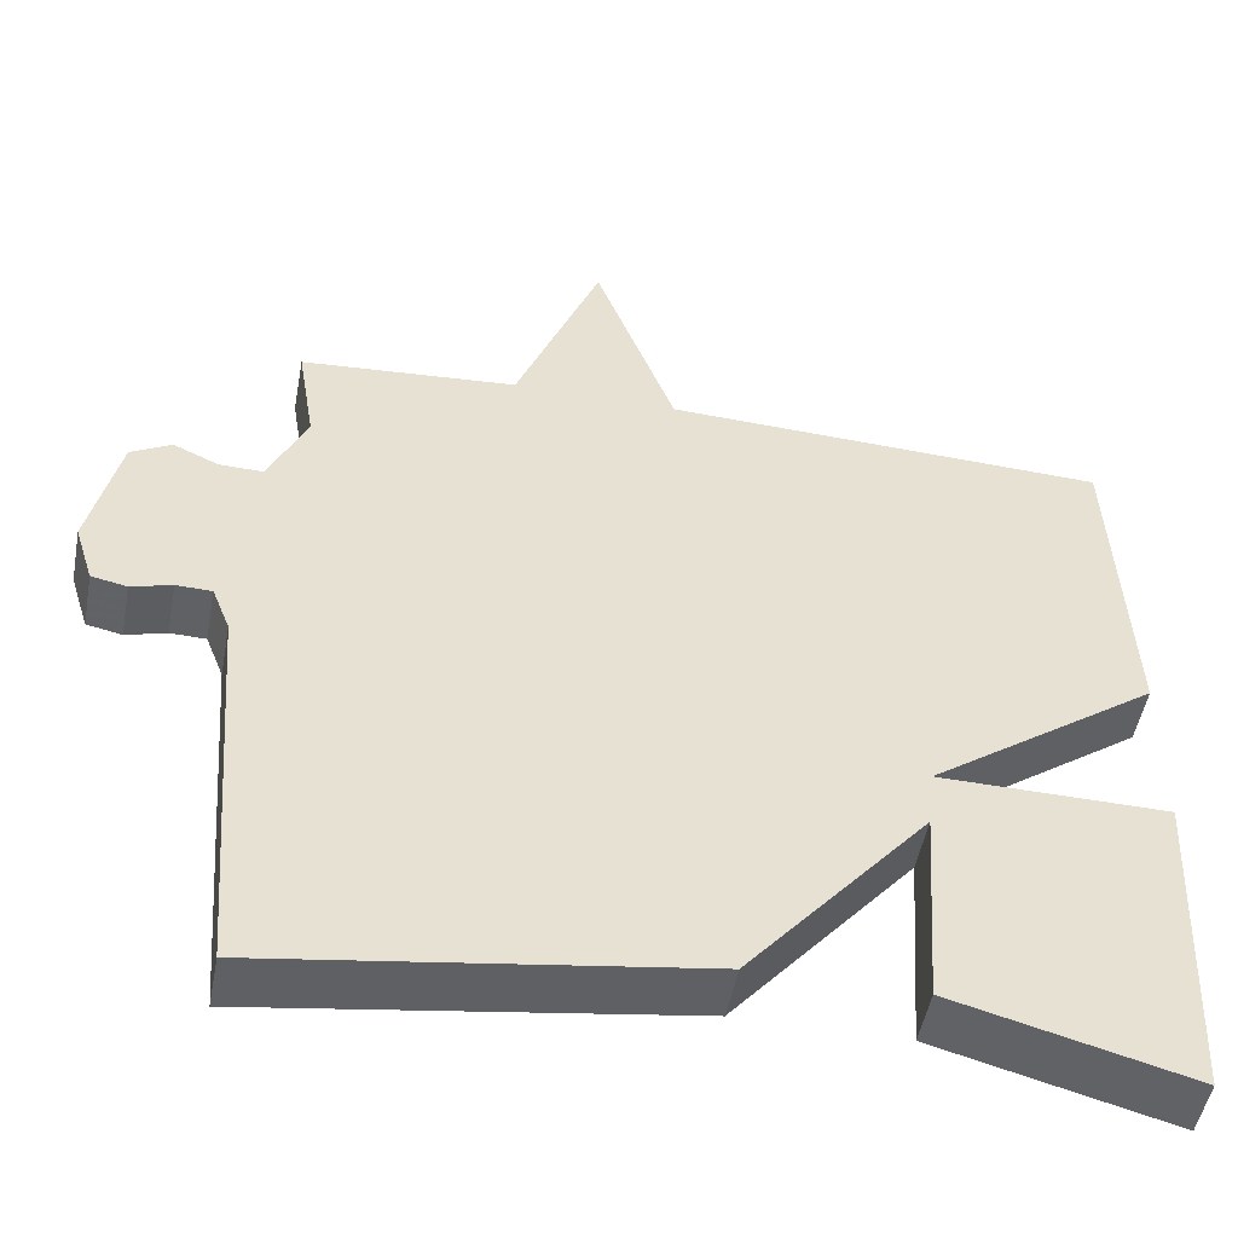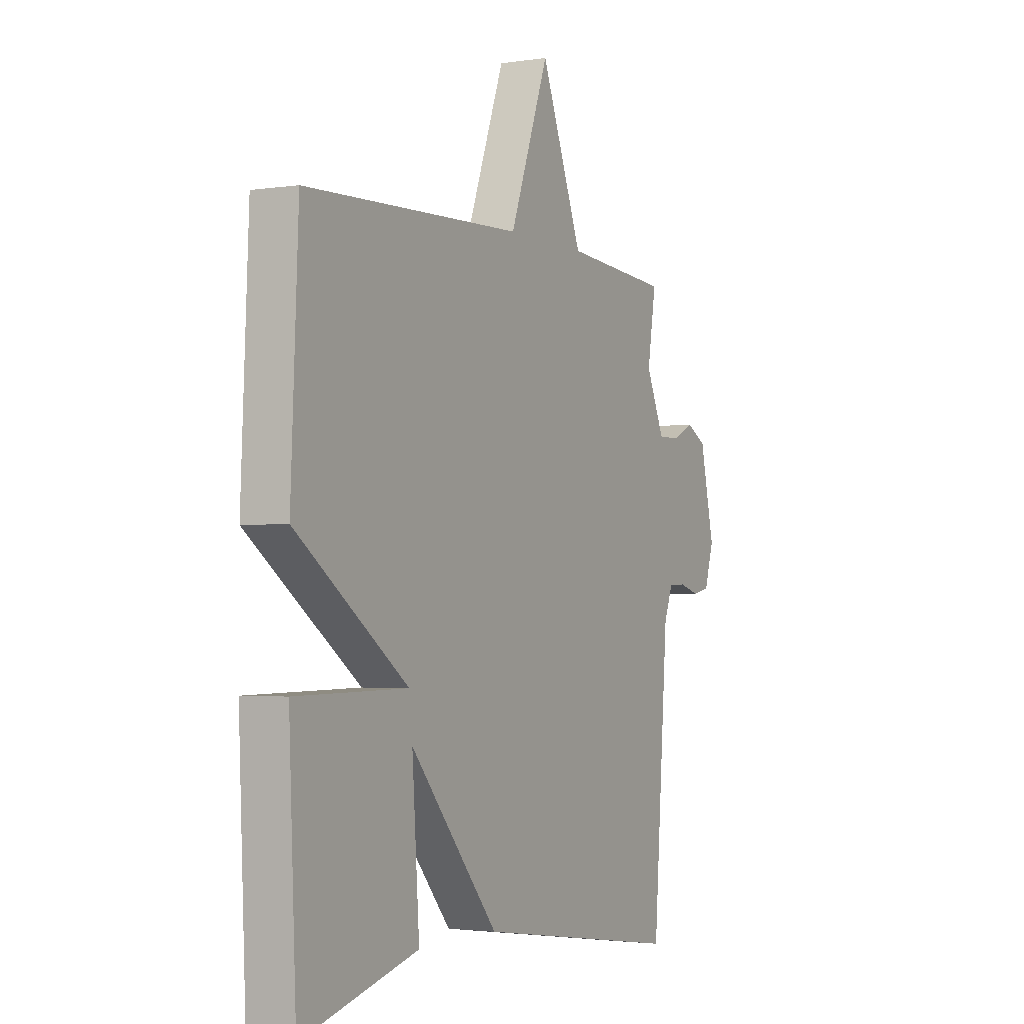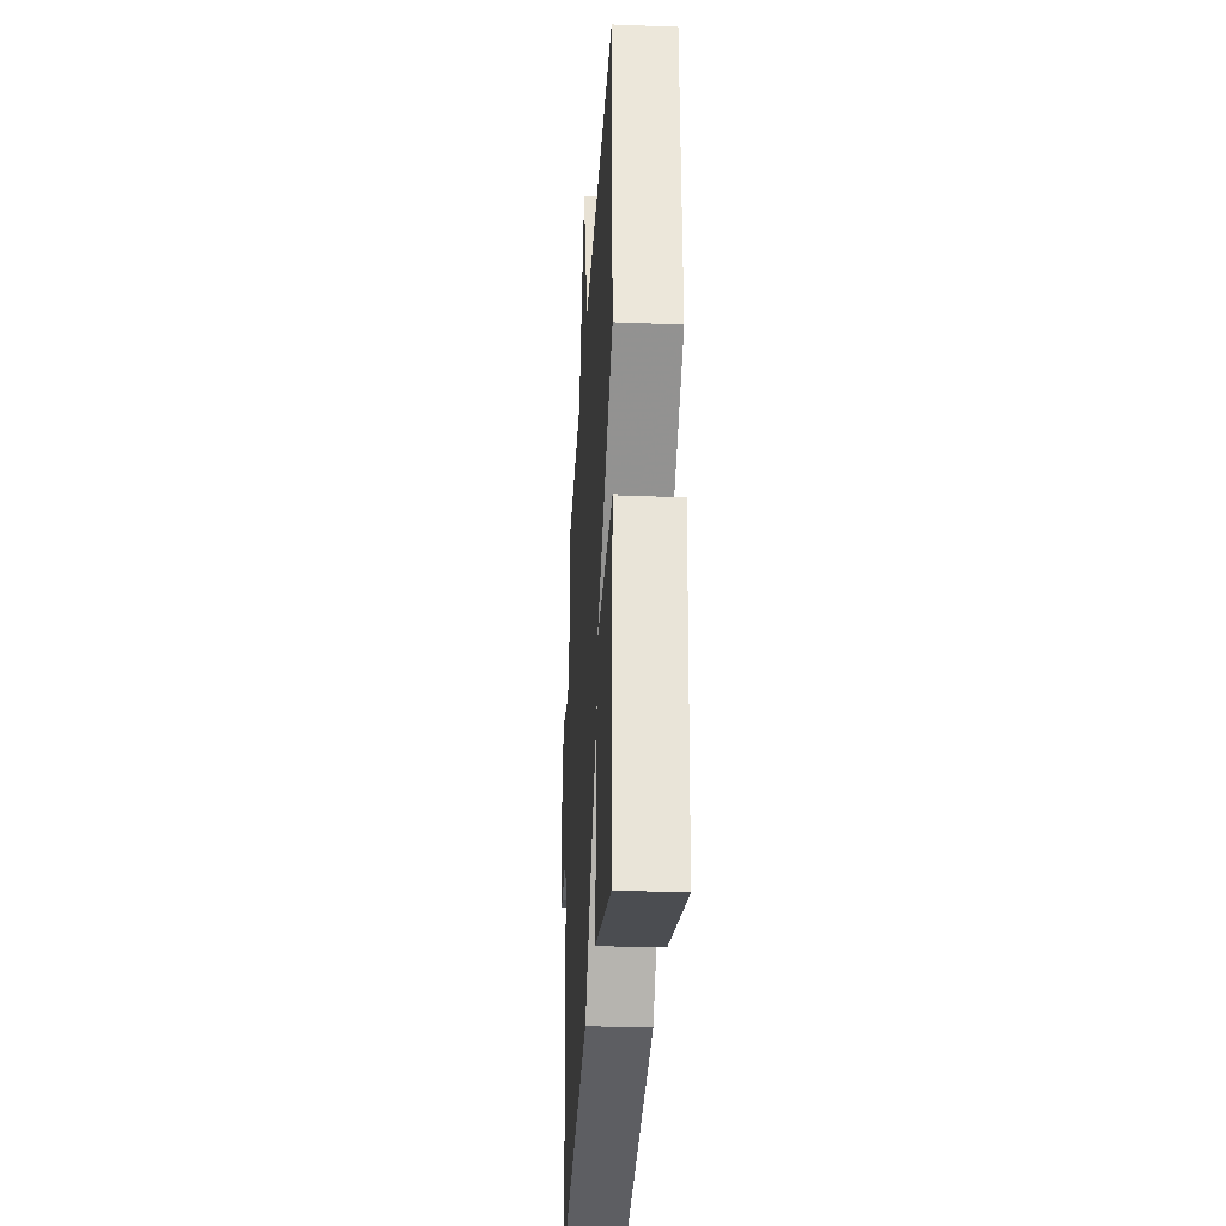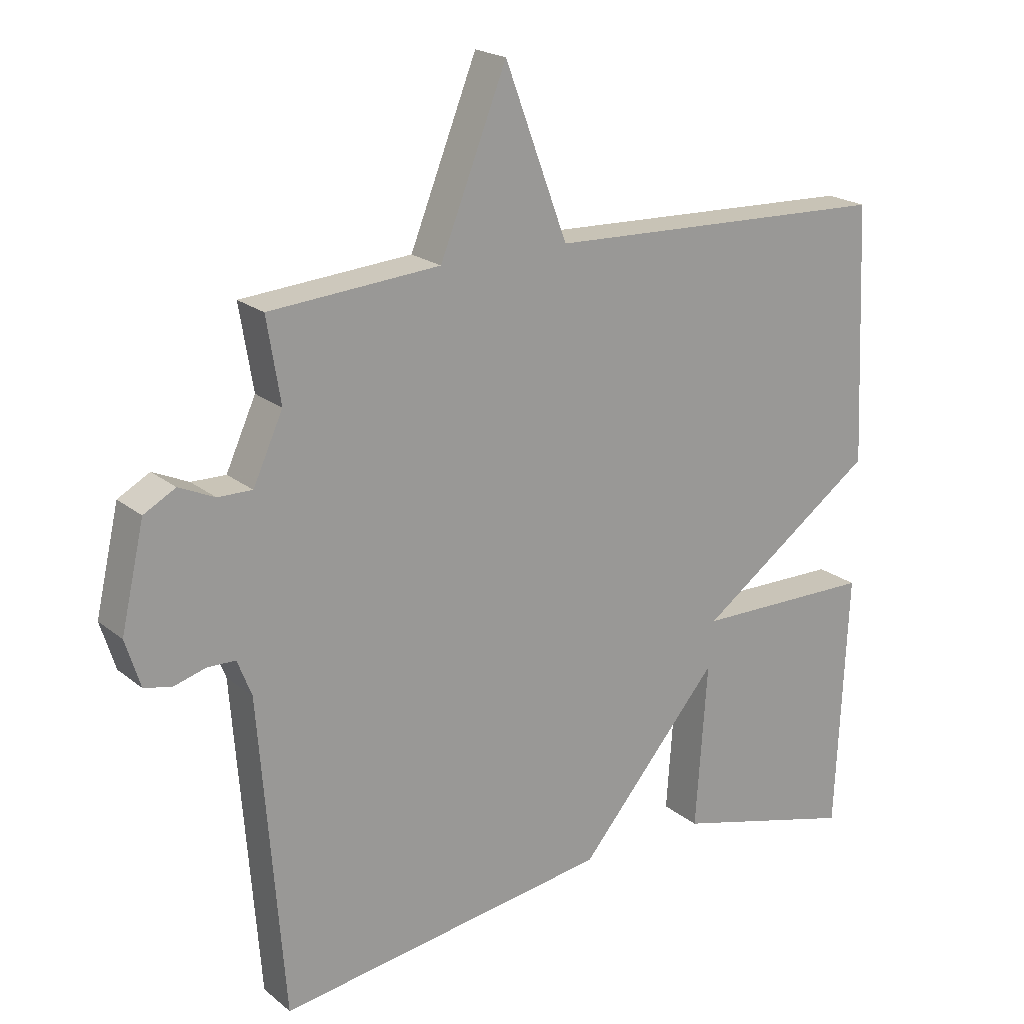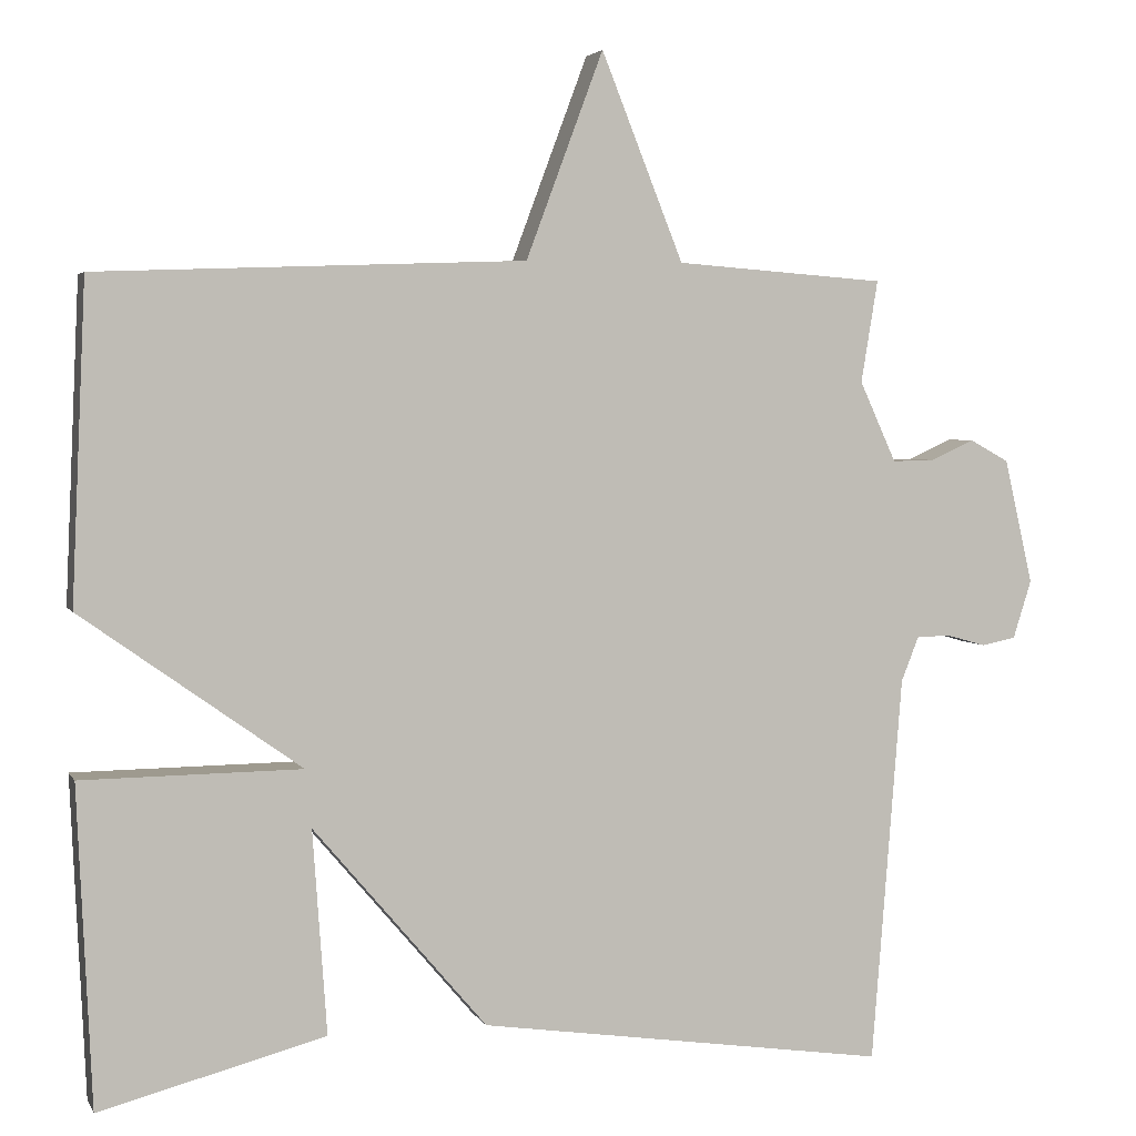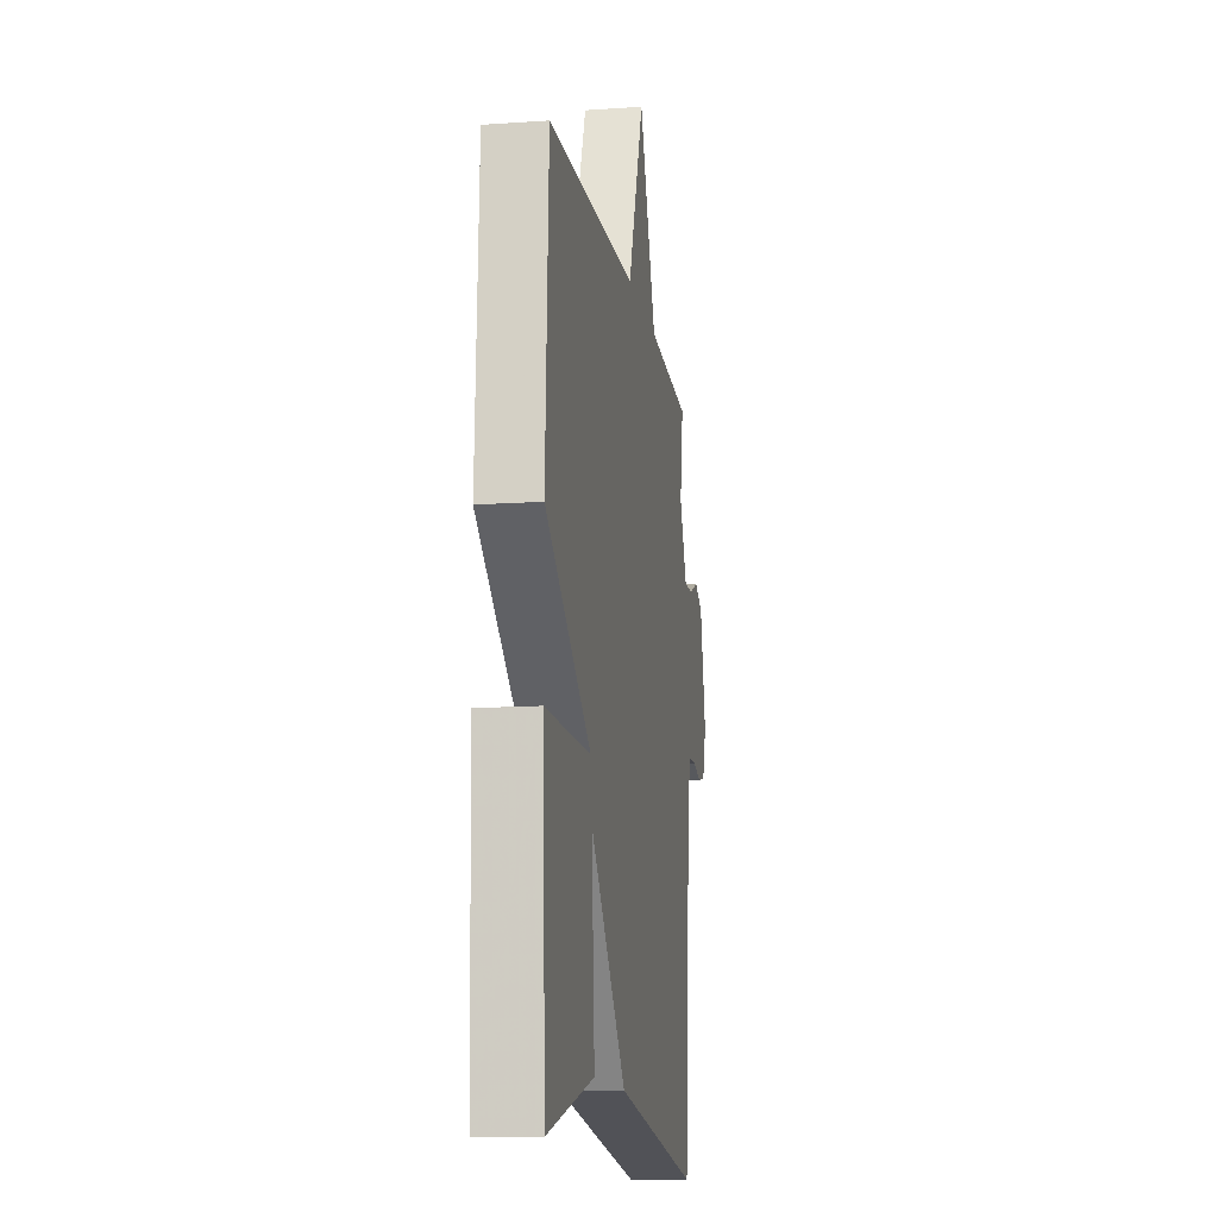
<metadata>
{"format":"obj","ext":"obj","renderer":"f3d","projection":"perspective","resolution":1024,"background":"white","views":[{"elev":-50.3,"azim":-10.6,"up":"+Z"},{"elev":-2.5,"azim":117.9,"up":"+Z"},{"elev":-30.7,"azim":86.8,"up":"+Z"},{"elev":20.4,"azim":-35.1,"up":"+Z"},{"elev":3.7,"azim":163.7,"up":"+Z"},{"elev":-13.2,"azim":99.0,"up":"+Z"}]}
</metadata>
<code>
v -0.5 0.07 -0.5
v -0.538 0.07 -0.012
v -0.56 0.07 0.044
v -0.603 0.07 0.045
v -0.652 0.07 0.031
v -0.695 0.07 0.04
v -0.718 0.07 0.113
v -0.682 0.07 0.27
v -0.633 0.07 0.297
v -0.578 0.07 0.272
v -0.525 0.07 0.271
v -0.479 0.07 0.372
v -0.5 0.07 0.5
v -0.237 0.07 0.52
v -0.134 0.07 0.779
v -0.037 0.07 0.52
v 0.5 0.07 0.5
v 0.518 0.07 0.101
v 0.242 0.07 -0.096
v 0.518 0.07 -0.099
v 0.5 0.07 -0.5
v 0.216 0.07 -0.425
v 0.234 0.07 -0.169
v 0.016 0.07 -0.425
v -0.5 0 -0.5
v -0.538 0 -0.012
v -0.56 0 0.044
v -0.603 0 0.045
v -0.652 0 0.031
v -0.695 0 0.04
v -0.718 0 0.113
v -0.682 0 0.27
v -0.633 0 0.297
v -0.578 0 0.272
v -0.525 0 0.271
v -0.479 0 0.372
v -0.5 0 0.5
v -0.237 0 0.52
v -0.134 0 0.779
v -0.037 0 0.52
v 0.5 0 0.5
v 0.518 0 0.101
v 0.242 0 -0.096
v 0.518 0 -0.099
v 0.5 0 -0.5
v 0.216 0 -0.425
v 0.234 0 -0.169
v 0.016 0 -0.425
f 23 24 1 2
f 21 22 23
f 20 21 23
f 19 20 23
f 19 23 2 3
f 18 19 3
f 17 18 3
f 16 17 3
f 14 15 16
f 12 13 14 16
f 16 3 4
f 12 16 4
f 11 12 4
f 6 7 8
f 5 6 8
f 4 5 8
f 11 4 8
f 10 11 8
f 8 9 10
f 26 25 48 47
f 47 46 45
f 47 45 44
f 47 44 43
f 27 26 47 43
f 27 43 42
f 27 42 41
f 27 41 40
f 40 39 38
f 40 38 37 36
f 28 27 40
f 28 40 36
f 28 36 35
f 32 31 30
f 32 30 29
f 32 29 28
f 32 28 35
f 32 35 34
f 34 33 32
f 1 25 26 2
f 2 26 27 3
f 3 27 28 4
f 4 28 29 5
f 5 29 30 6
f 6 30 31 7
f 7 31 32 8
f 8 32 33 9
f 9 33 34 10
f 10 34 35 11
f 11 35 36 12
f 12 36 37 13
f 13 37 38 14
f 14 38 39 15
f 15 39 40 16
f 16 40 41 17
f 17 41 42 18
f 18 42 43 19
f 19 43 44 20
f 20 44 45 21
f 21 45 46 22
f 22 46 47 23
f 23 47 48 24
f 24 48 25 1

</code>
